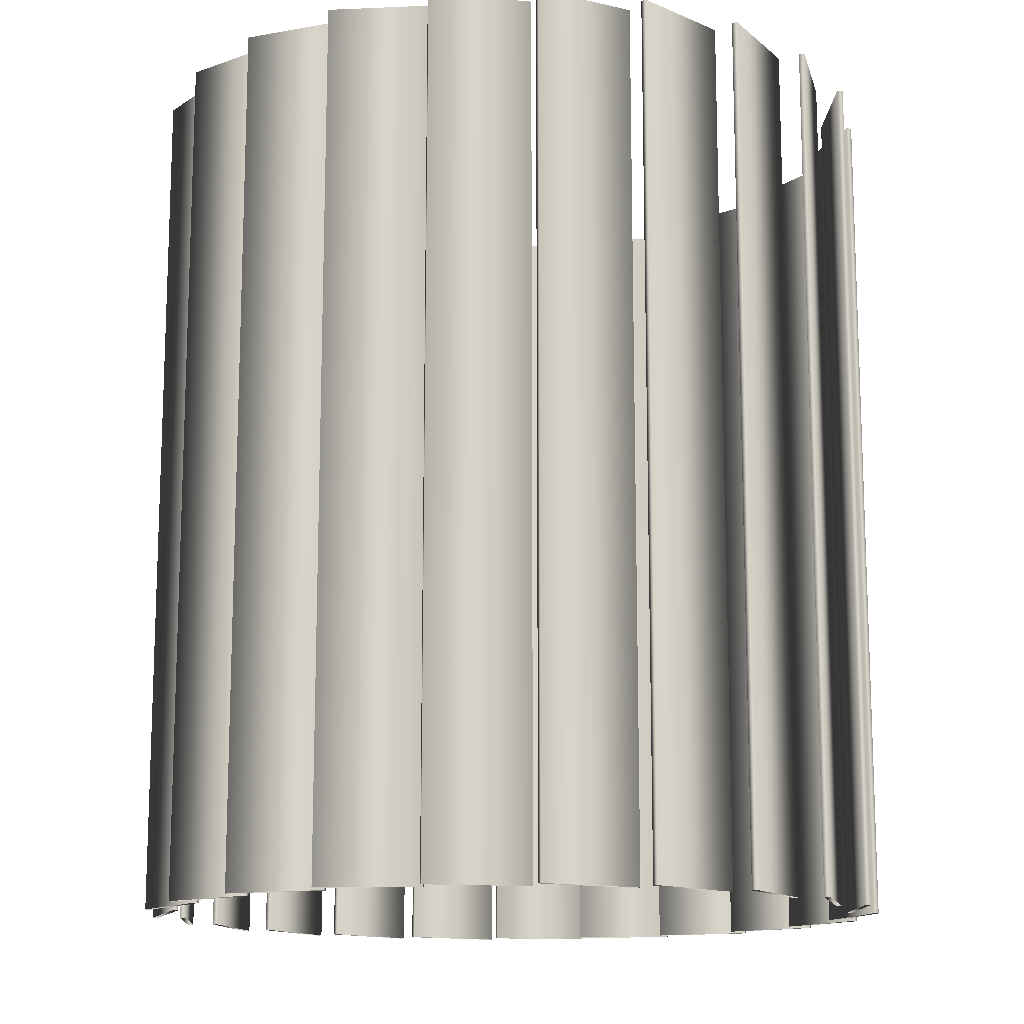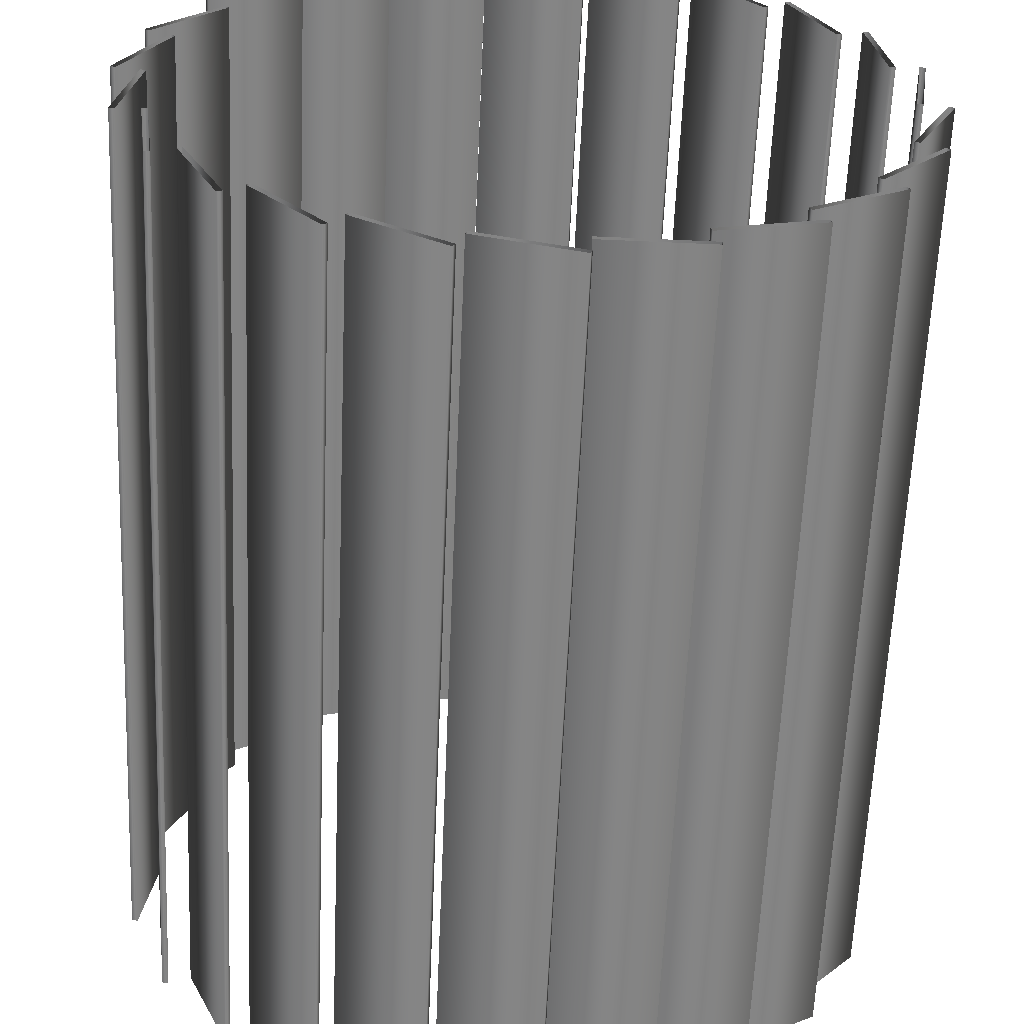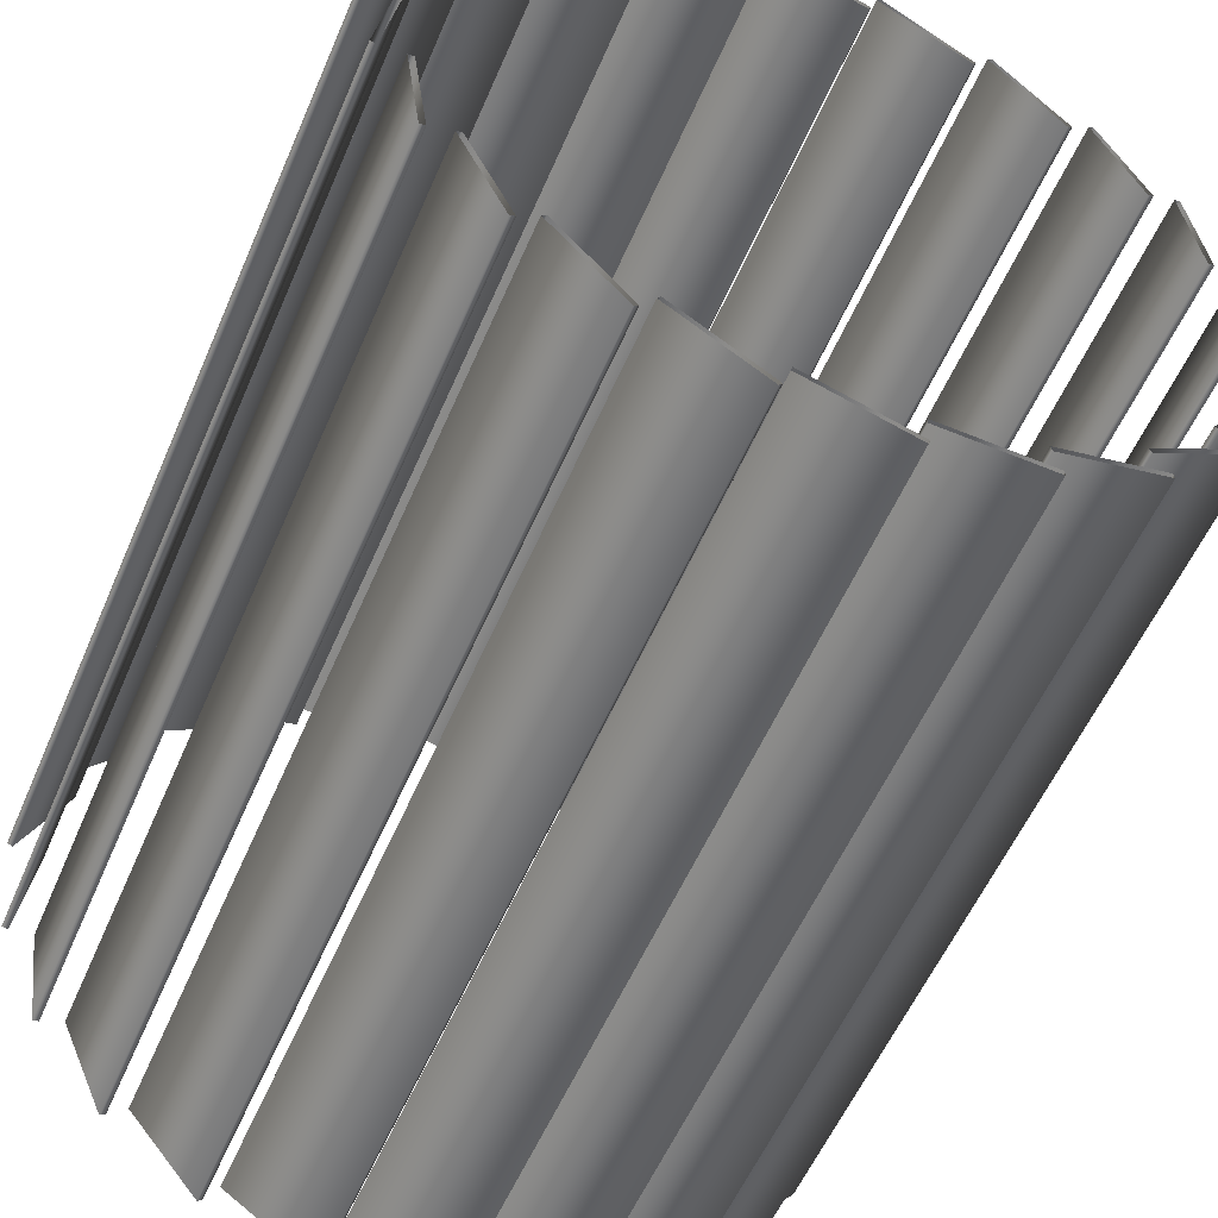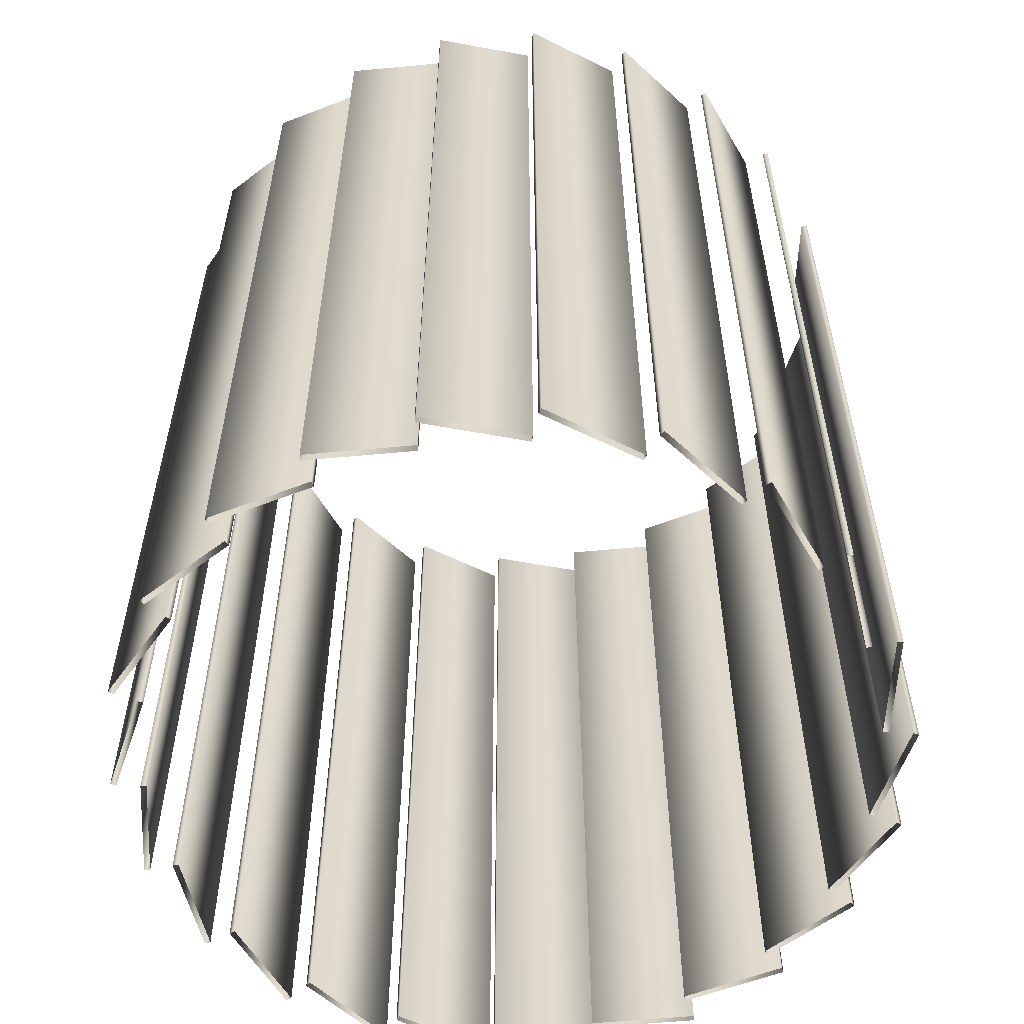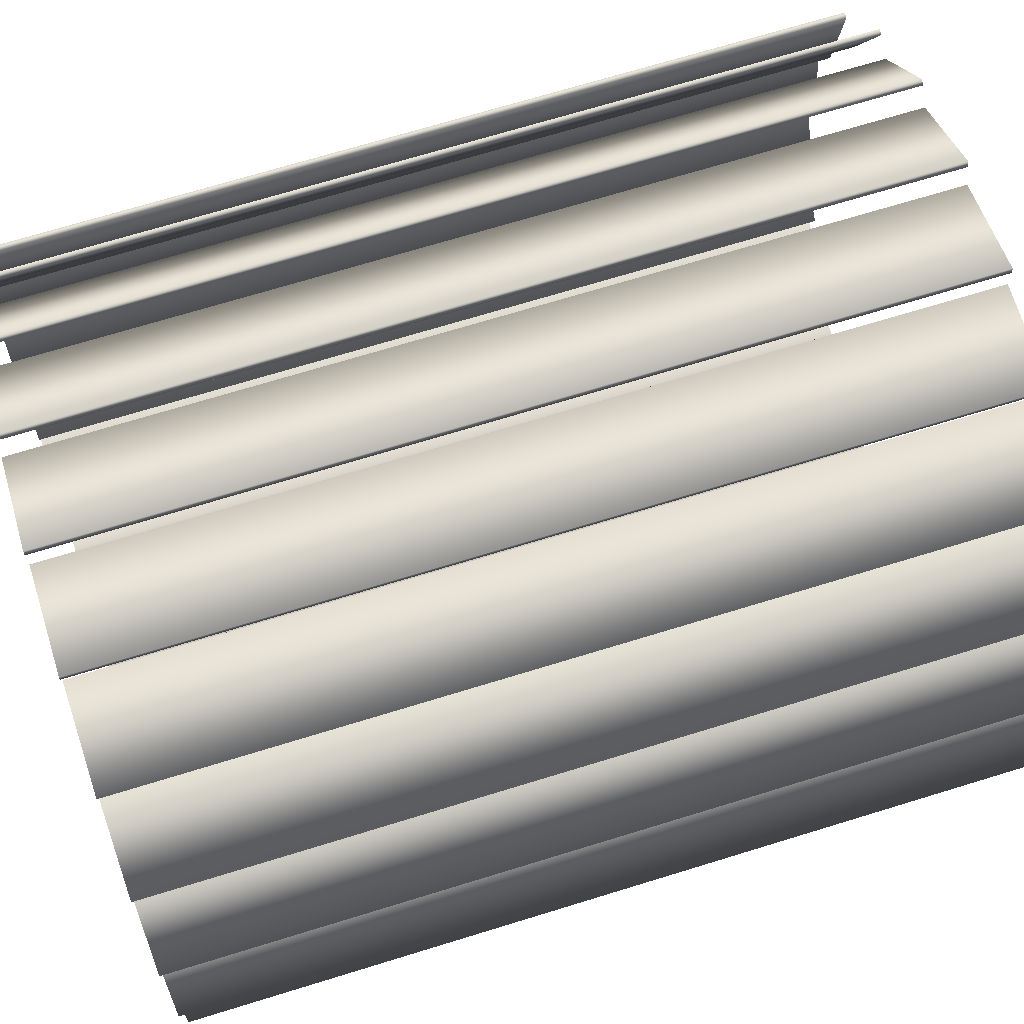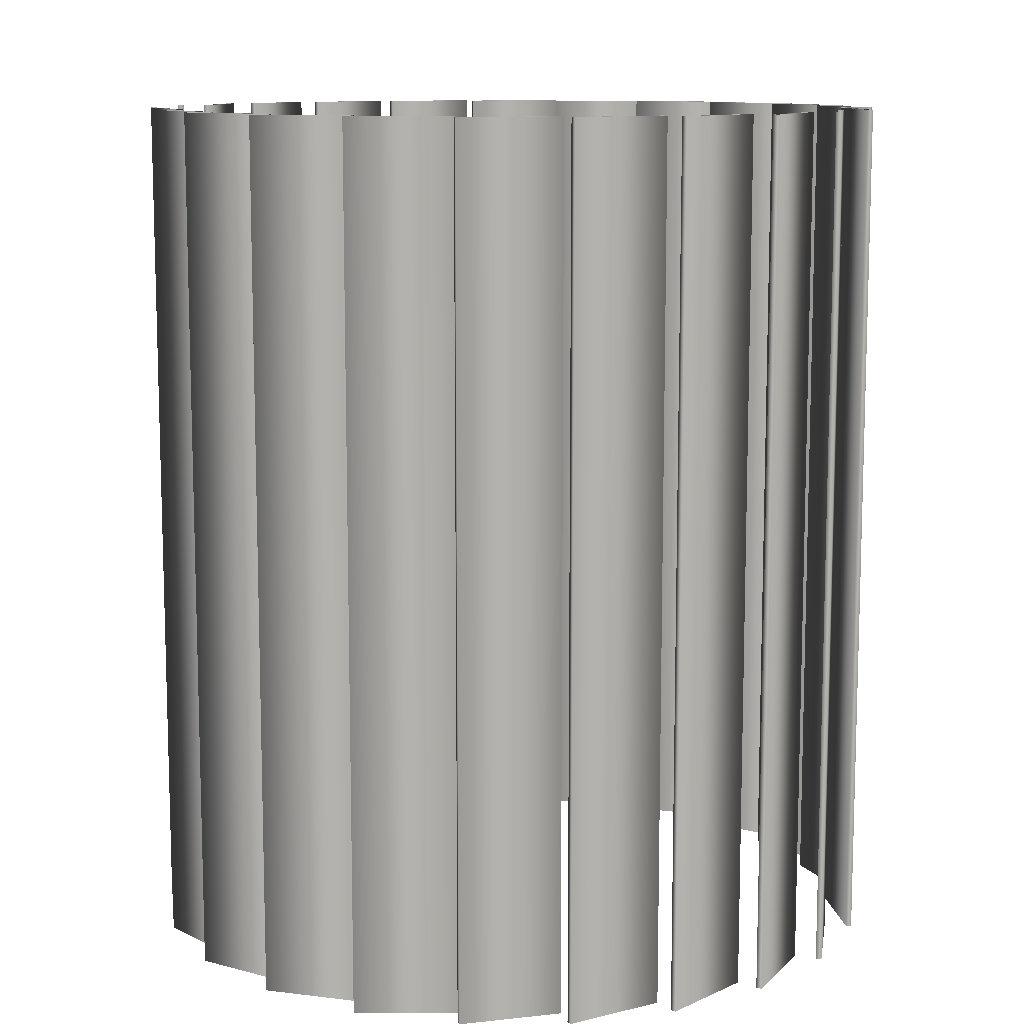
<metadata>
{"format":"obj","ext":"obj","renderer":"f3d","projection":"perspective","resolution":1024,"background":"white","views":[{"elev":-13.7,"azim":-125.0,"up":"+Y"},{"elev":-61.7,"azim":-2.4,"up":"+Z"},{"elev":-56.3,"azim":-23.1,"up":"+Z"},{"elev":-57.7,"azim":-26.7,"up":"+Y"},{"elev":70.4,"azim":-107.1,"up":"+Z"},{"elev":10.7,"azim":-31.5,"up":"+Y"}]}
</metadata>
<code>
v 1.313 3 -0.03813
v 1.313 0 -0.03813
v 1.295 3 -0.02968
v 1.295 0 -0.02968
v 1.271 3 0.3334
v 1.271 0 0.3334
v 1.251 3 0.3364
v 1.251 0 0.3364
v 1.249 3 -0.4066
v 1.249 0 -0.4066
v 1.234 3 -0.3933
v 1.234 0 -0.3933
v 1.217 3 -0.01739
v 1.217 0 -0.01739
v 1.198 3 -0.01438
v 1.198 0 -0.01438
v 1.173 3 0.3263
v 1.173 0 0.3263
v 1.163 3 -0.3597
v 1.163 0 -0.3597
v 1.153 3 0.3236
v 1.153 0 0.3236
v 1.145 3 -0.3512
v 1.145 0 -0.3512
v 1.125 3 0.6779
v 1.125 0 0.6779
v 1.106 3 0.6752
v 1.106 0 0.6752
v 1.084 3 -0.742
v 1.084 0 -0.742
v 1.073 3 -0.7251
v 1.073 0 -0.7251
v 1.034 3 0.6436
v 1.034 0 0.6436
v 1.015 3 0.6354
v 1.015 0 0.6354
v 1.015 3 -0.6728
v 1.015 0 -0.6728
v 0.9998 3 -0.6596
v 0.9998 0 -0.6596
v 0.8888 3 0.9675
v 0.8888 0 0.9675
v 0.8705 3 0.9593
v 0.8705 0 0.9593
v 0.8311 3 -1.017
v 0.8311 0 -1.017
v 0.8257 3 -0.9982
v 0.8257 0 -0.9982
v 0.8104 3 0.9087
v 0.8104 0 0.9087
v 0.7952 3 0.8957
v 0.7952 0 0.8957
v 0.7841 3 -0.9315
v 0.7841 0 -0.9315
v 0.7735 3 -0.9146
v 0.7735 0 -0.9146
v 0.5802 3 1.179
v 0.5802 0 1.179
v 0.565 3 1.166
v 0.565 0 1.166
v 0.5216 3 1.1
v 0.5216 0 1.1
v 0.511 3 -1.19
v 0.511 0 -1.19
v 0.5108 3 -1.21
v 0.5108 0 -1.21
v 0.5106 3 1.083
v 0.5106 0 1.083
v 0.4899 3 -1.115
v 0.4899 0 -1.115
v 0.4845 3 -1.095
v 0.4845 0 -1.095
v 0.2246 3 1.294
v 0.2246 0 1.294
v 0.2137 3 1.278
v 0.2137 0 1.278
v 0.1905 3 1.203
v 0.1905 0 1.203
v 0.1847 3 1.183
v 0.1847 0 1.183
v 0.1562 3 -1.188
v 0.1562 0 -1.188
v 0.1561 3 -1.208
v 0.1561 0 -1.208
v 0.1549 3 -1.286
v 0.1549 0 -1.286
v 0.1491 3 -1.305
v 0.1491 0 -1.305
v -0.1491 3 1.305
v -0.1491 0 1.305
v -0.1549 3 1.286
v -0.1549 0 1.286
v -0.1561 3 1.208
v -0.1561 0 1.208
v -0.1562 3 1.188
v -0.1562 0 1.188
v -0.1847 3 -1.183
v -0.1847 0 -1.183
v -0.1905 3 -1.203
v -0.1905 0 -1.203
v -0.2137 3 -1.278
v -0.2137 0 -1.278
v -0.2246 3 -1.294
v -0.2246 0 -1.294
v -0.4845 3 1.095
v -0.4845 0 1.095
v -0.4899 3 1.115
v -0.4899 0 1.115
v -0.5106 3 -1.083
v -0.5106 0 -1.083
v -0.5108 3 1.21
v -0.5108 0 1.21
v -0.511 3 1.19
v -0.511 0 1.19
v -0.5216 3 -1.1
v -0.5216 0 -1.1
v -0.565 3 -1.166
v -0.565 0 -1.166
v -0.5802 3 -1.179
v -0.5802 0 -1.179
v -0.7735 3 0.9146
v -0.7735 0 0.9146
v -0.7841 3 0.9315
v -0.7841 0 0.9315
v -0.7952 3 -0.8957
v -0.7952 0 -0.8957
v -0.8104 3 -0.9087
v -0.8104 0 -0.9087
v -0.8257 3 0.9982
v -0.8257 0 0.9982
v -0.8311 3 1.017
v -0.8311 0 1.017
v -0.8705 3 -0.9593
v -0.8705 0 -0.9593
v -0.8888 3 -0.9675
v -0.8888 0 -0.9675
v -0.9998 3 0.6596
v -0.9998 0 0.6596
v -1.015 3 0.6728
v -1.015 0 0.6728
v -1.015 3 -0.6354
v -1.015 0 -0.6354
v -1.034 3 -0.6436
v -1.034 0 -0.6436
v -1.073 3 0.7251
v -1.073 0 0.7251
v -1.084 3 0.742
v -1.084 0 0.742
v -1.106 3 -0.6752
v -1.106 0 -0.6752
v -1.125 3 -0.6779
v -1.125 0 -0.6779
v -1.145 3 0.3512
v -1.145 0 0.3512
v -1.153 3 -0.3236
v -1.153 0 -0.3236
v -1.163 3 0.3597
v -1.163 0 0.3597
v -1.173 3 -0.3263
v -1.173 0 -0.3263
v -1.198 3 0.01438
v -1.198 0 0.01438
v -1.217 3 0.01739
v -1.217 0 0.01739
v -1.234 3 0.3933
v -1.234 0 0.3933
v -1.249 3 0.4066
v -1.249 0 0.4066
v -1.251 3 -0.3364
v -1.251 0 -0.3364
v -1.271 3 -0.3334
v -1.271 0 -0.3334
v -1.295 3 0.02968
v -1.295 0 0.02968
v -1.313 3 0.03813
v -1.313 0 0.03813
f 2 1 3 4
f 4 3 23 24
f 24 23 19 20
f 20 19 1 2
f 10 9 11 12
f 12 11 39 40
f 40 39 37 38
f 38 37 9 10
f 30 29 31 32
f 32 31 55 56
f 56 55 53 54
f 54 53 29 30
f 46 45 47 48
f 48 47 71 72
f 72 71 69 70
f 70 69 45 46
f 66 65 63 64
f 64 63 81 82
f 82 81 83 84
f 84 83 65 66
f 88 87 85 86
f 86 85 97 98
f 98 97 99 100
f 100 99 87 88
f 104 103 101 102
f 102 101 109 110
f 110 109 115 116
f 116 115 103 104
f 120 119 117 118
f 118 117 125 126
f 126 125 127 128
f 128 127 119 120
f 136 135 133 134
f 134 133 141 142
f 142 141 143 144
f 144 143 135 136
f 152 151 149 150
f 150 149 155 156
f 156 155 159 160
f 160 159 151 152
f 172 171 169 170
f 170 169 161 162
f 162 161 163 164
f 164 163 171 172
f 176 175 173 174
f 174 173 153 154
f 154 153 157 158
f 158 157 175 176
f 168 167 165 166
f 166 165 137 138
f 138 137 139 140
f 140 139 167 168
f 148 147 145 146
f 146 145 121 122
f 122 121 123 124
f 124 123 147 148
f 132 131 129 130
f 130 129 105 106
f 106 105 107 108
f 108 107 131 132
f 112 111 113 114
f 114 113 95 96
f 96 95 93 94
f 94 93 111 112
f 90 89 91 92
f 92 91 79 80
f 80 79 77 78
f 78 77 89 90
f 74 73 75 76
f 76 75 67 68
f 68 67 61 62
f 62 61 73 74
f 58 57 59 60
f 60 59 51 52
f 52 51 49 50
f 50 49 57 58
f 42 41 43 44
f 44 43 35 36
f 36 35 33 34
f 34 33 41 42
f 26 25 27 28
f 28 27 21 22
f 22 21 17 18
f 18 17 25 26
f 6 5 7 8
f 8 7 15 16
f 16 15 13 14
f 14 13 5 6

</code>
